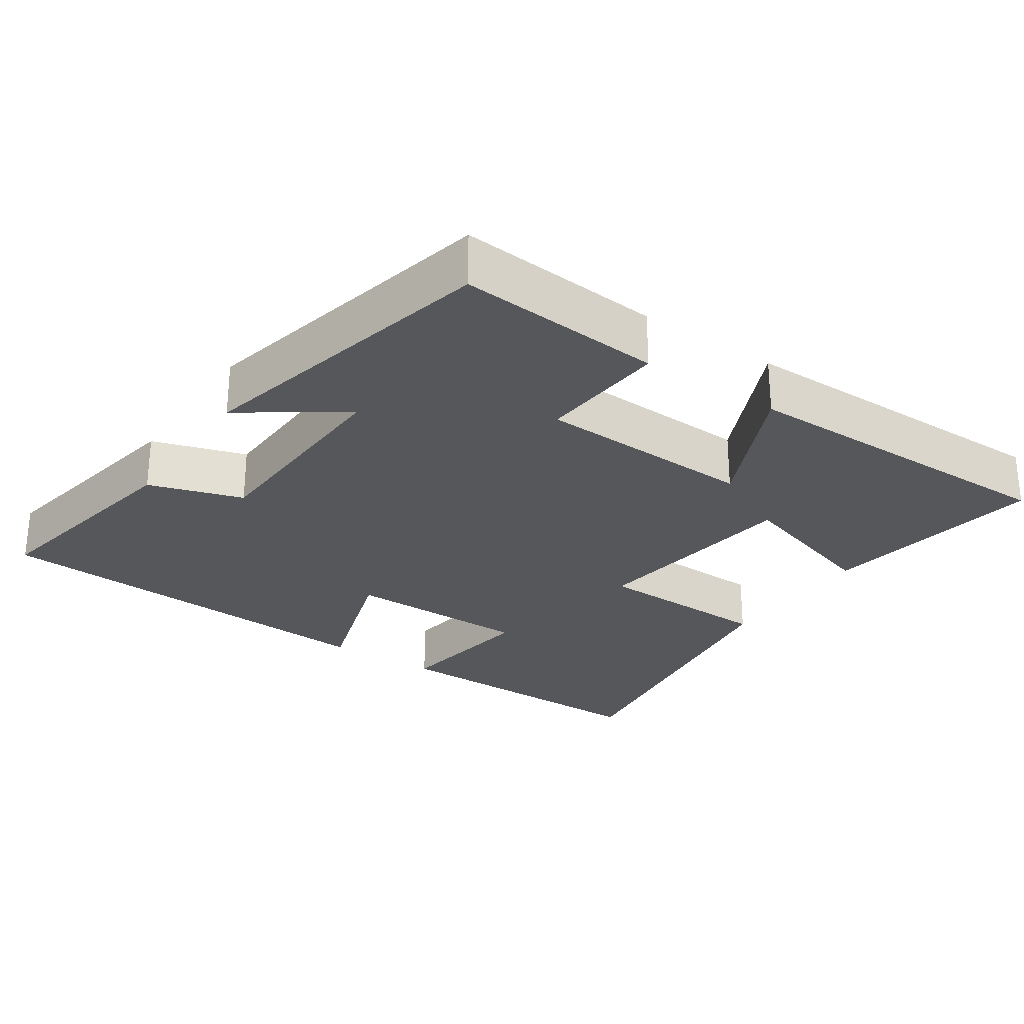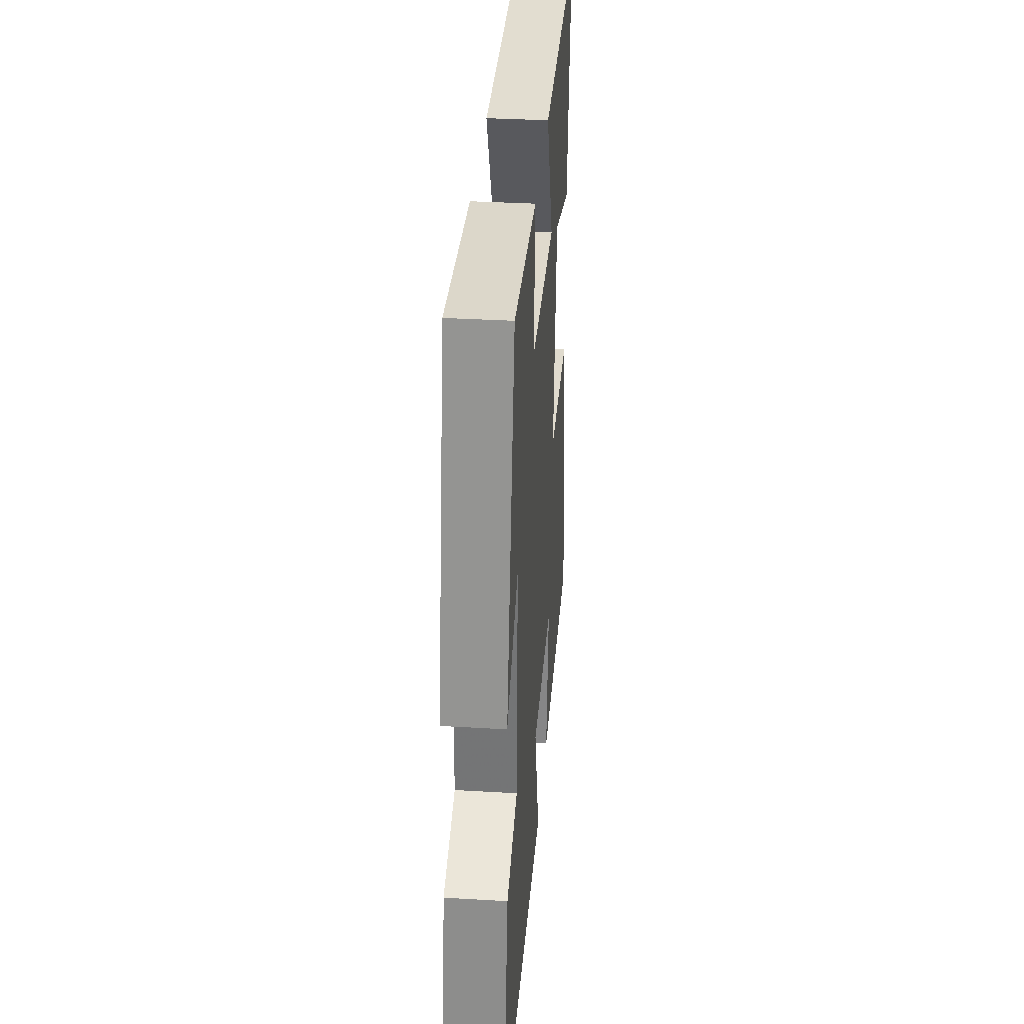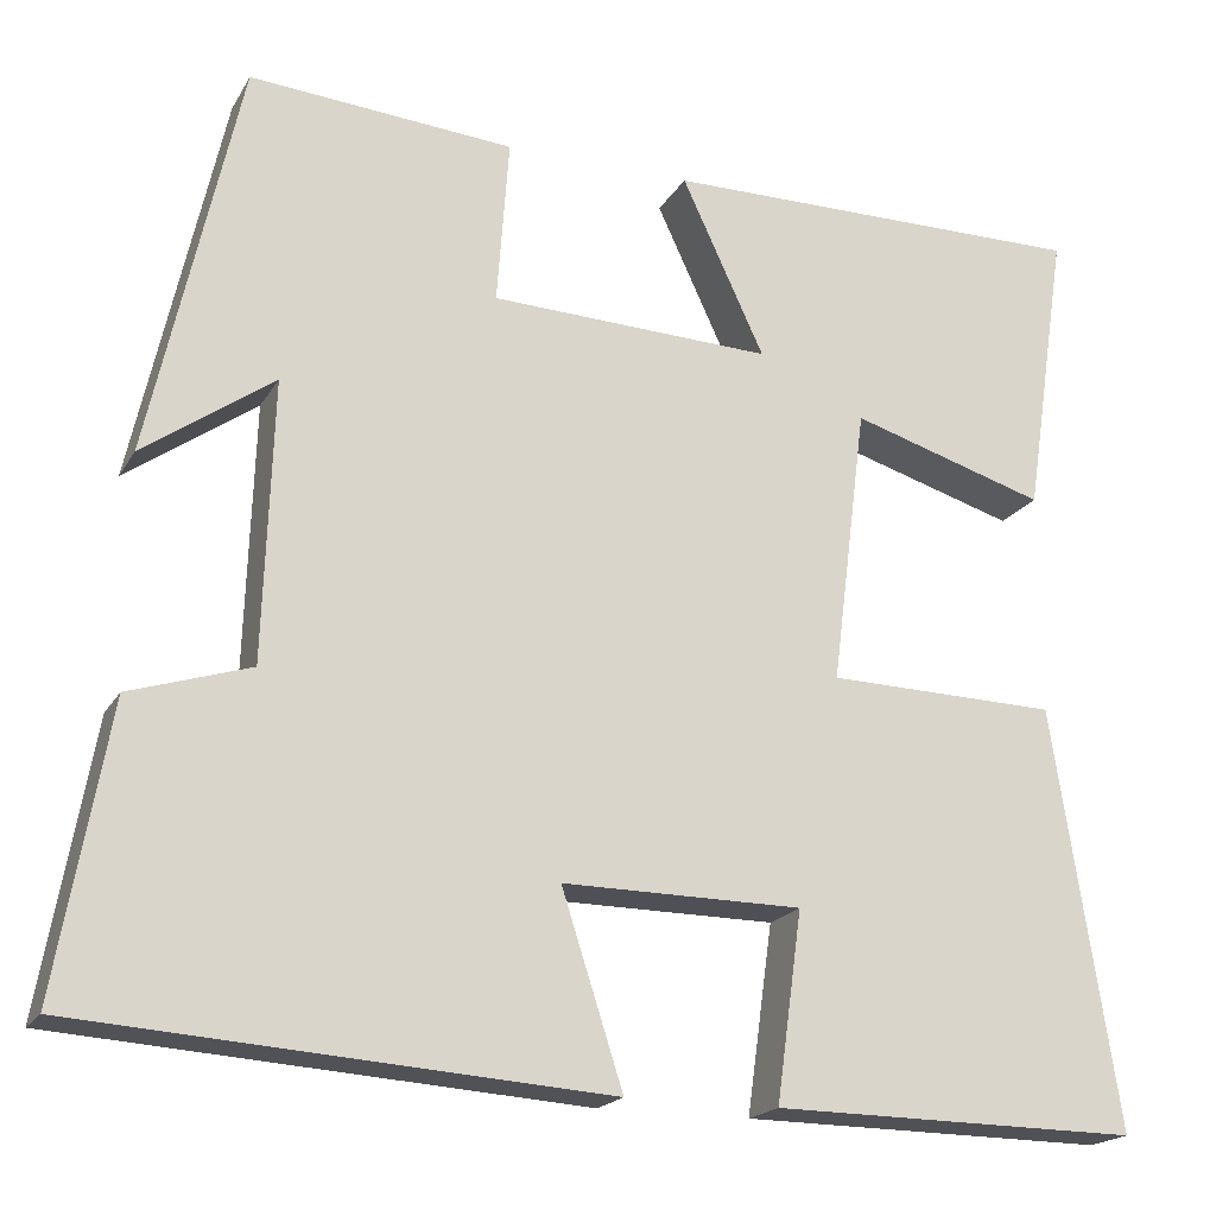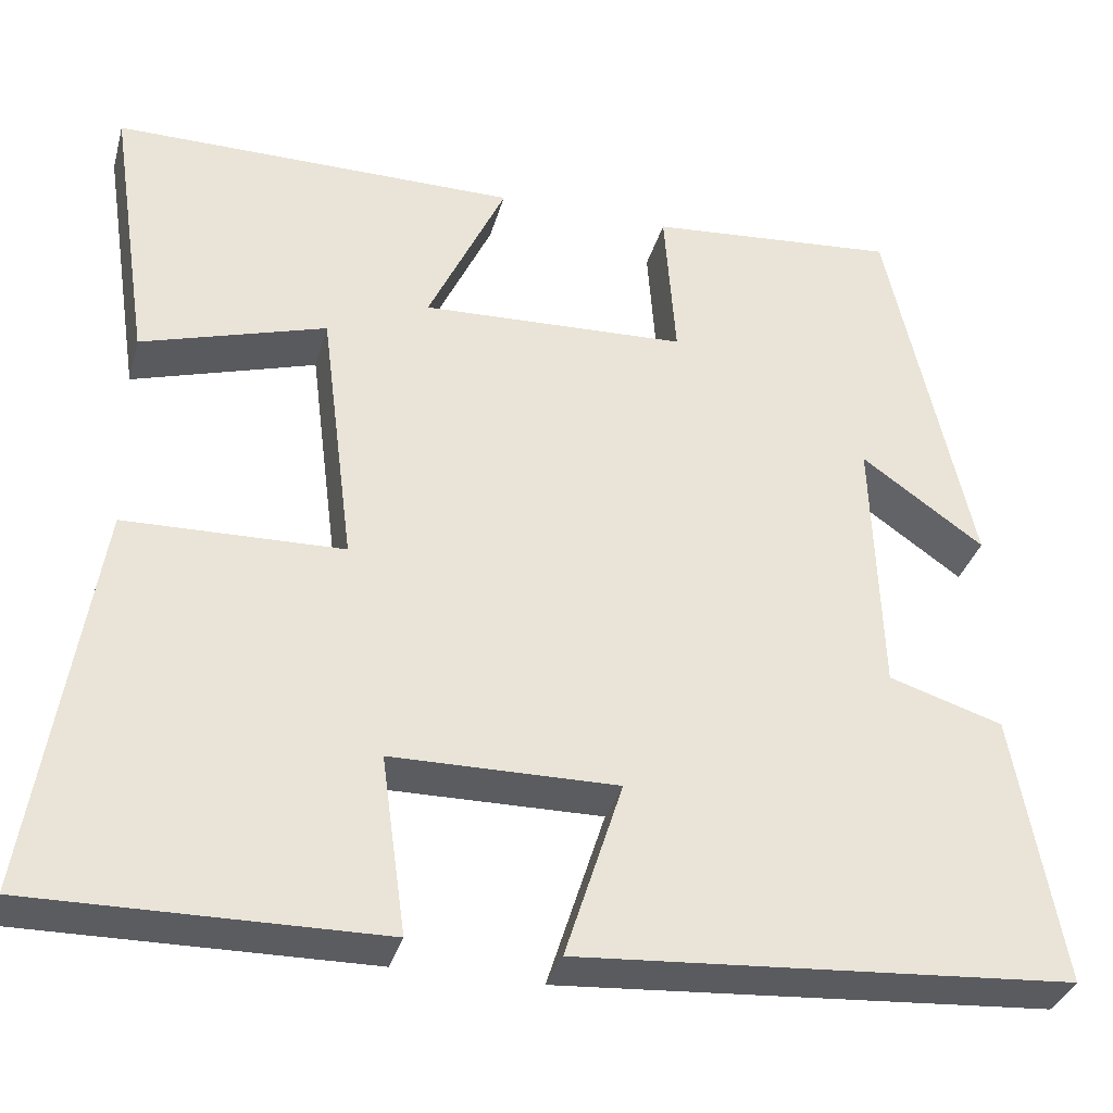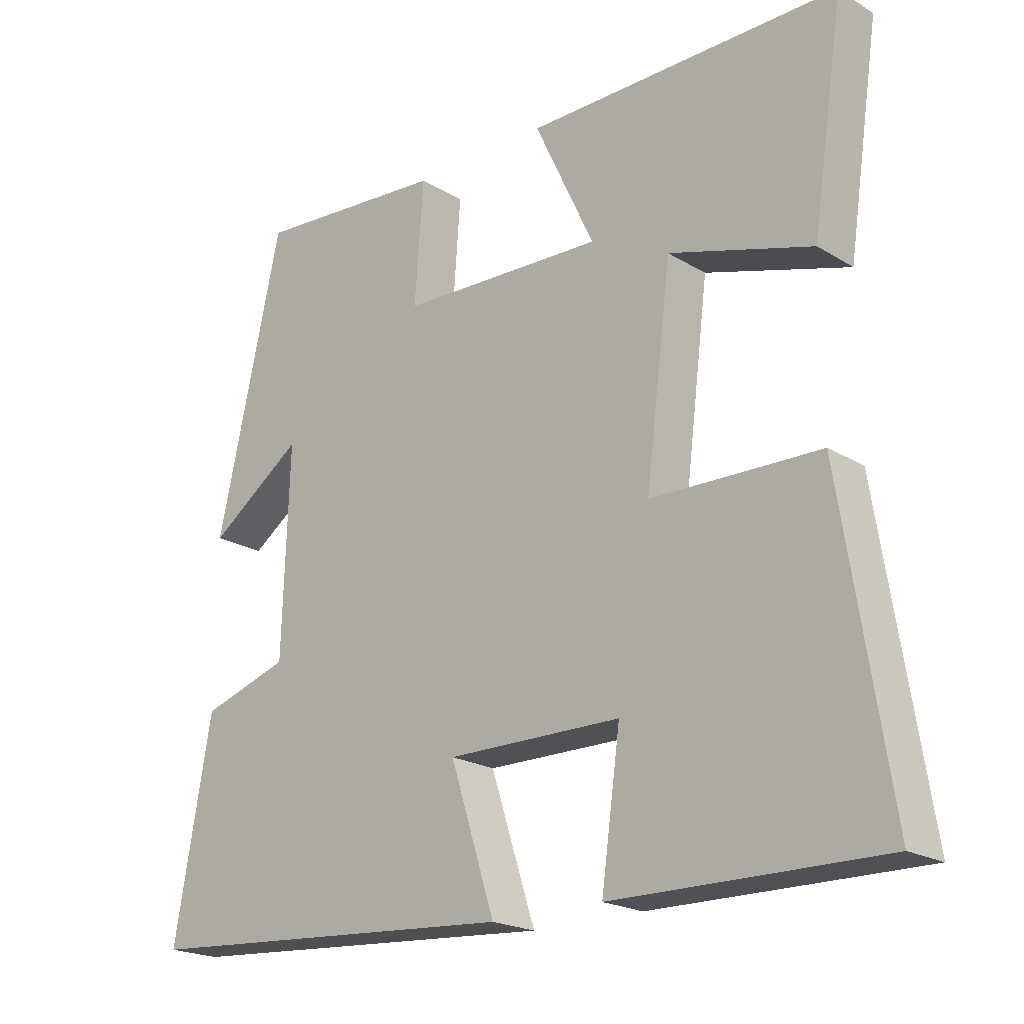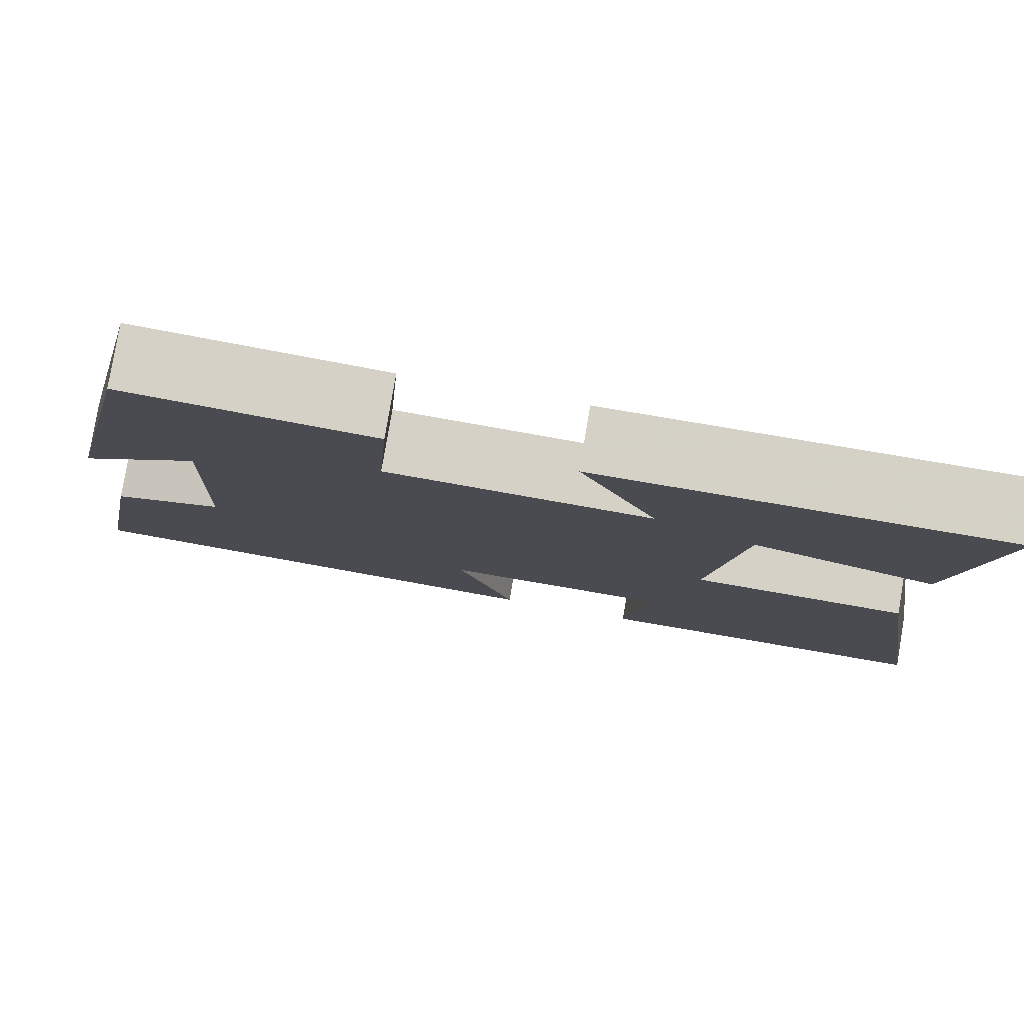
<metadata>
{"format":"obj","ext":"obj","renderer":"f3d","projection":"perspective","resolution":1024,"background":"white","views":[{"elev":-27.1,"azim":-34.2,"up":"+Y"},{"elev":35.0,"azim":-85.5,"up":"+Z"},{"elev":-19.3,"azim":-22.0,"up":"+Z"},{"elev":-34.2,"azim":165.0,"up":"+Z"},{"elev":-20.8,"azim":42.6,"up":"+Z"},{"elev":79.7,"azim":9.6,"up":"+Z"}]}
</metadata>
<code>
v 0.57 0.07 -0.504
v 0.174 0.07 -0.5
v 0.202 0.07 -0.297
v -0.056 0.07 -0.295
v 0.01 0.07 -0.5
v -0.555 0.07 -0.461
v -0.5 0.07 -0.152
v -0.37 0.07 -0.111
v -0.36 0.07 0.191
v -0.5 0.07 0.092
v -0.404 0.07 0.523
v -0.119 0.07 0.5
v -0.132 0.07 0.321
v 0.172 0.07 0.309
v 0.083 0.07 0.5
v 0.547 0.07 0.502
v 0.5 0.07 0.189
v 0.289 0.07 0.253
v 0.251 0.07 -0.047
v 0.5 0.07 -0.053
v 0.57 0 -0.504
v 0.174 0 -0.5
v 0.202 0 -0.297
v -0.056 0 -0.295
v 0.01 0 -0.5
v -0.555 0 -0.461
v -0.5 0 -0.152
v -0.37 0 -0.111
v -0.36 0 0.191
v -0.5 0 0.092
v -0.404 0 0.523
v -0.119 0 0.5
v -0.132 0 0.321
v 0.172 0 0.309
v 0.083 0 0.5
v 0.547 0 0.502
v 0.5 0 0.189
v 0.289 0 0.253
v 0.251 0 -0.047
v 0.5 0 -0.053
f 19 20 1 2
f 18 19 2 3
f 15 16 17 18
f 14 15 18
f 13 14 18 3
f 11 12 13
f 11 13 3 4
f 9 10 11
f 9 11 4 5
f 8 9 5
f 5 6 7 8
f 22 21 40 39
f 23 22 39 38
f 38 37 36 35
f 38 35 34
f 23 38 34 33
f 33 32 31
f 24 23 33 31
f 31 30 29
f 25 24 31 29
f 25 29 28
f 28 27 26 25
f 1 21 22 2
f 2 22 23 3
f 3 23 24 4
f 4 24 25 5
f 5 25 26 6
f 6 26 27 7
f 7 27 28 8
f 8 28 29 9
f 9 29 30 10
f 10 30 31 11
f 11 31 32 12
f 12 32 33 13
f 13 33 34 14
f 14 34 35 15
f 15 35 36 16
f 16 36 37 17
f 17 37 38 18
f 18 38 39 19
f 19 39 40 20
f 20 40 21 1

</code>
